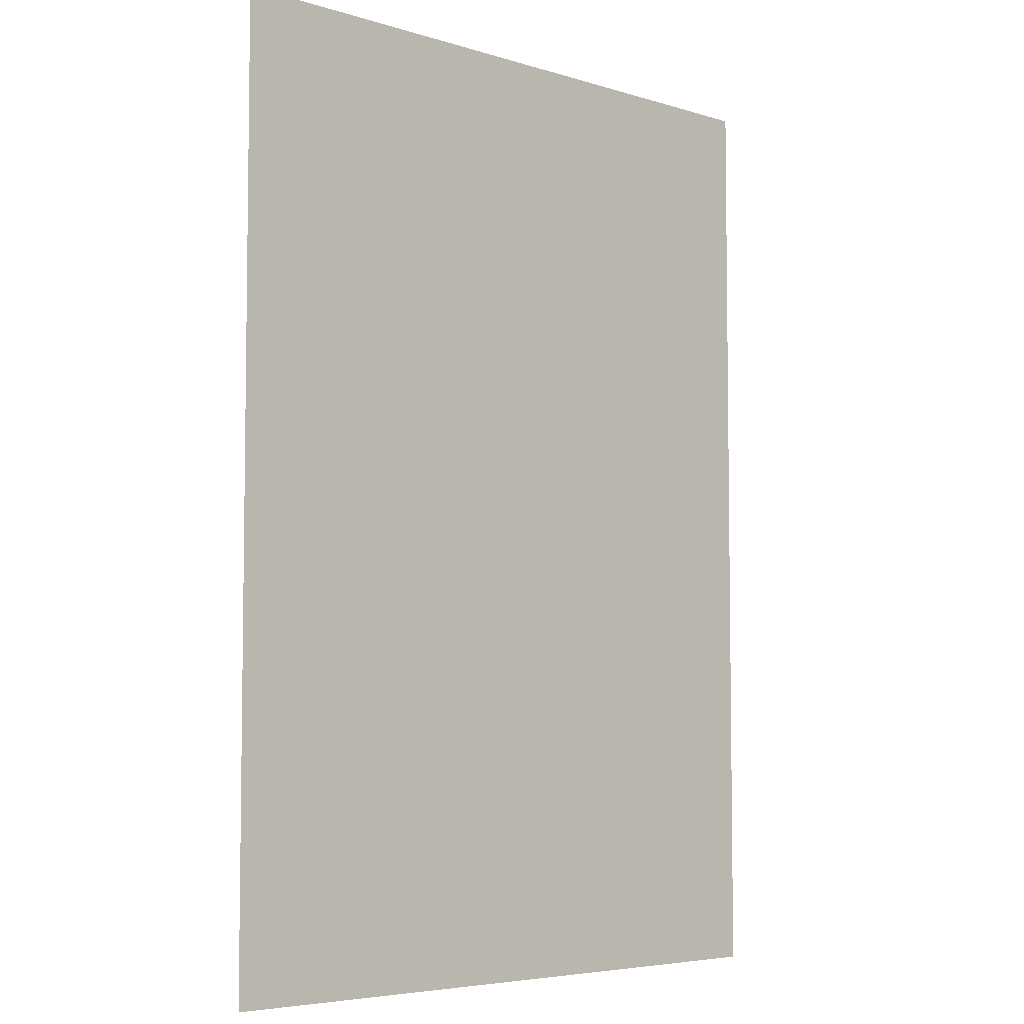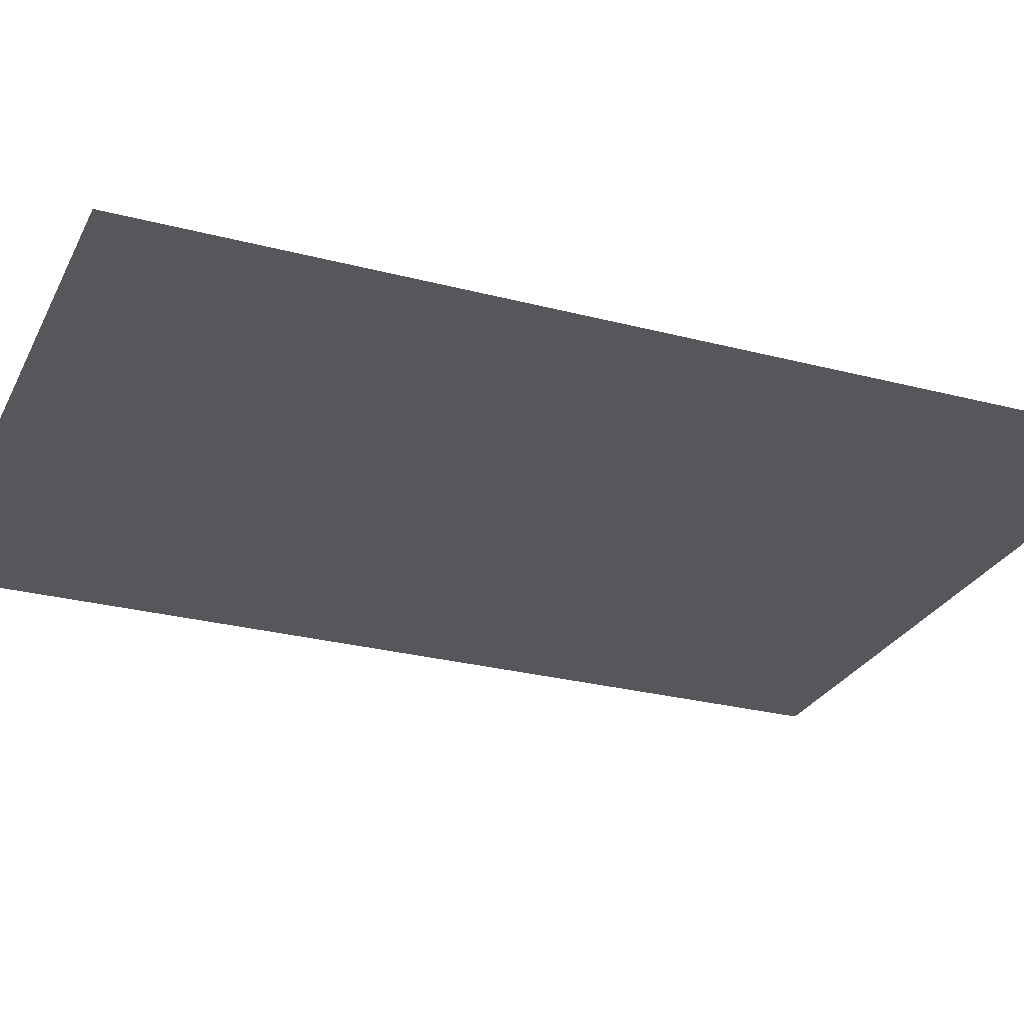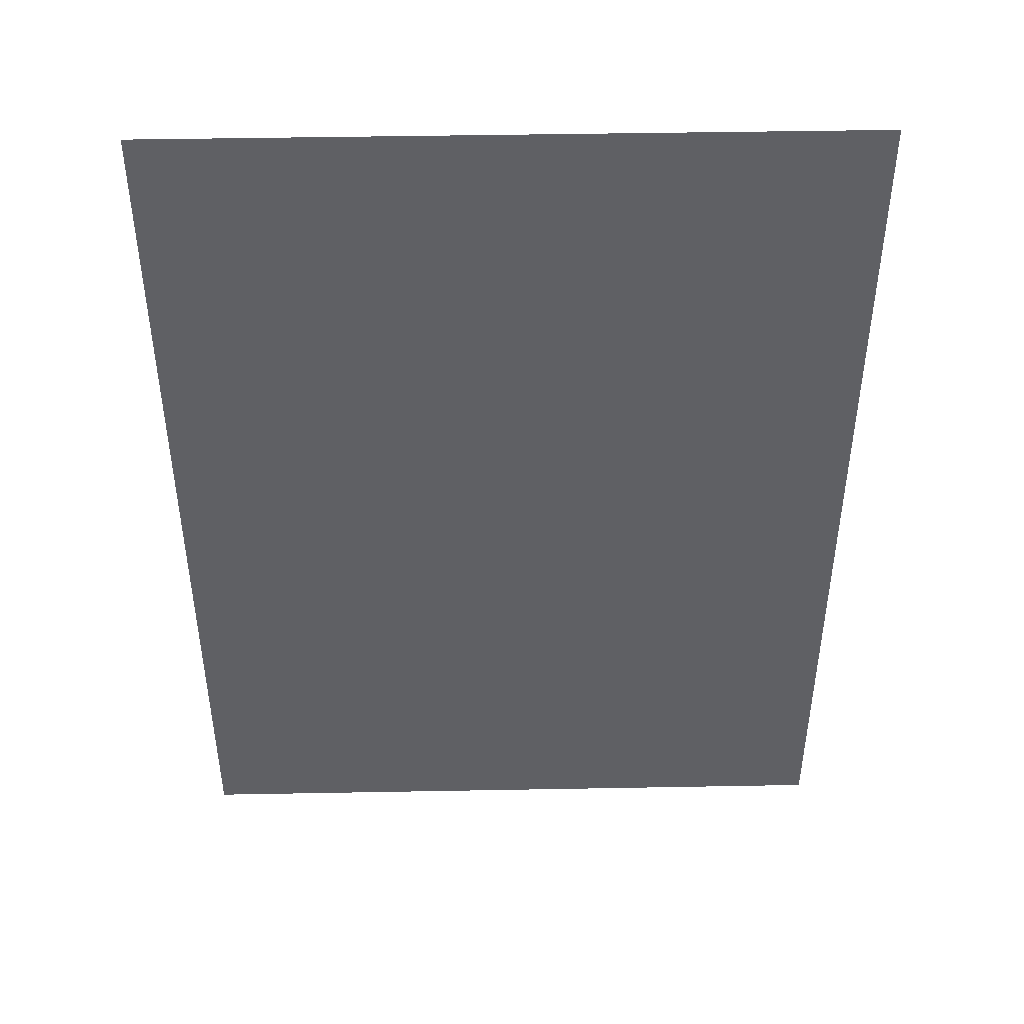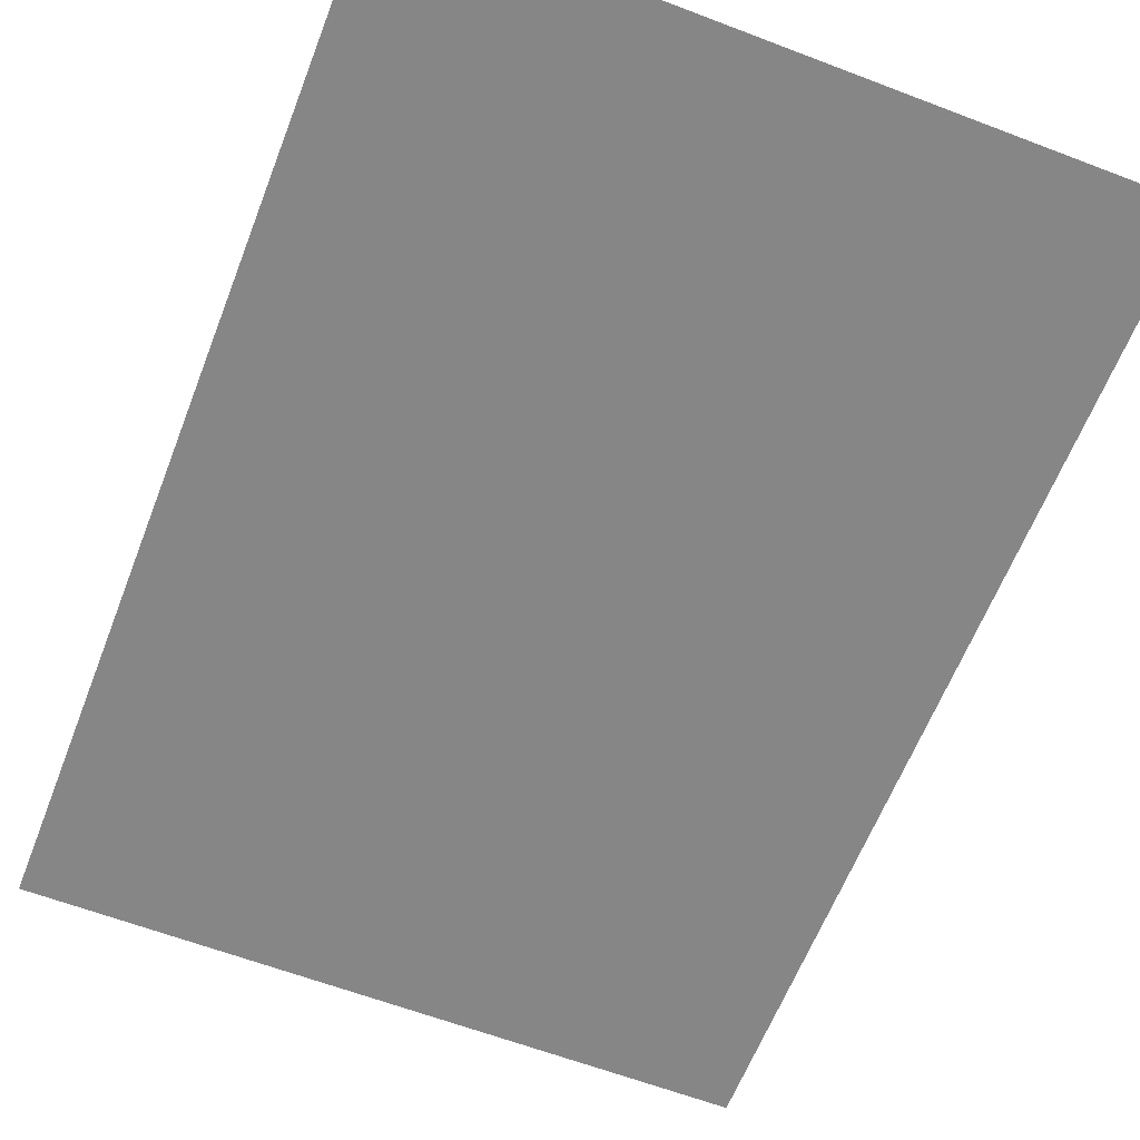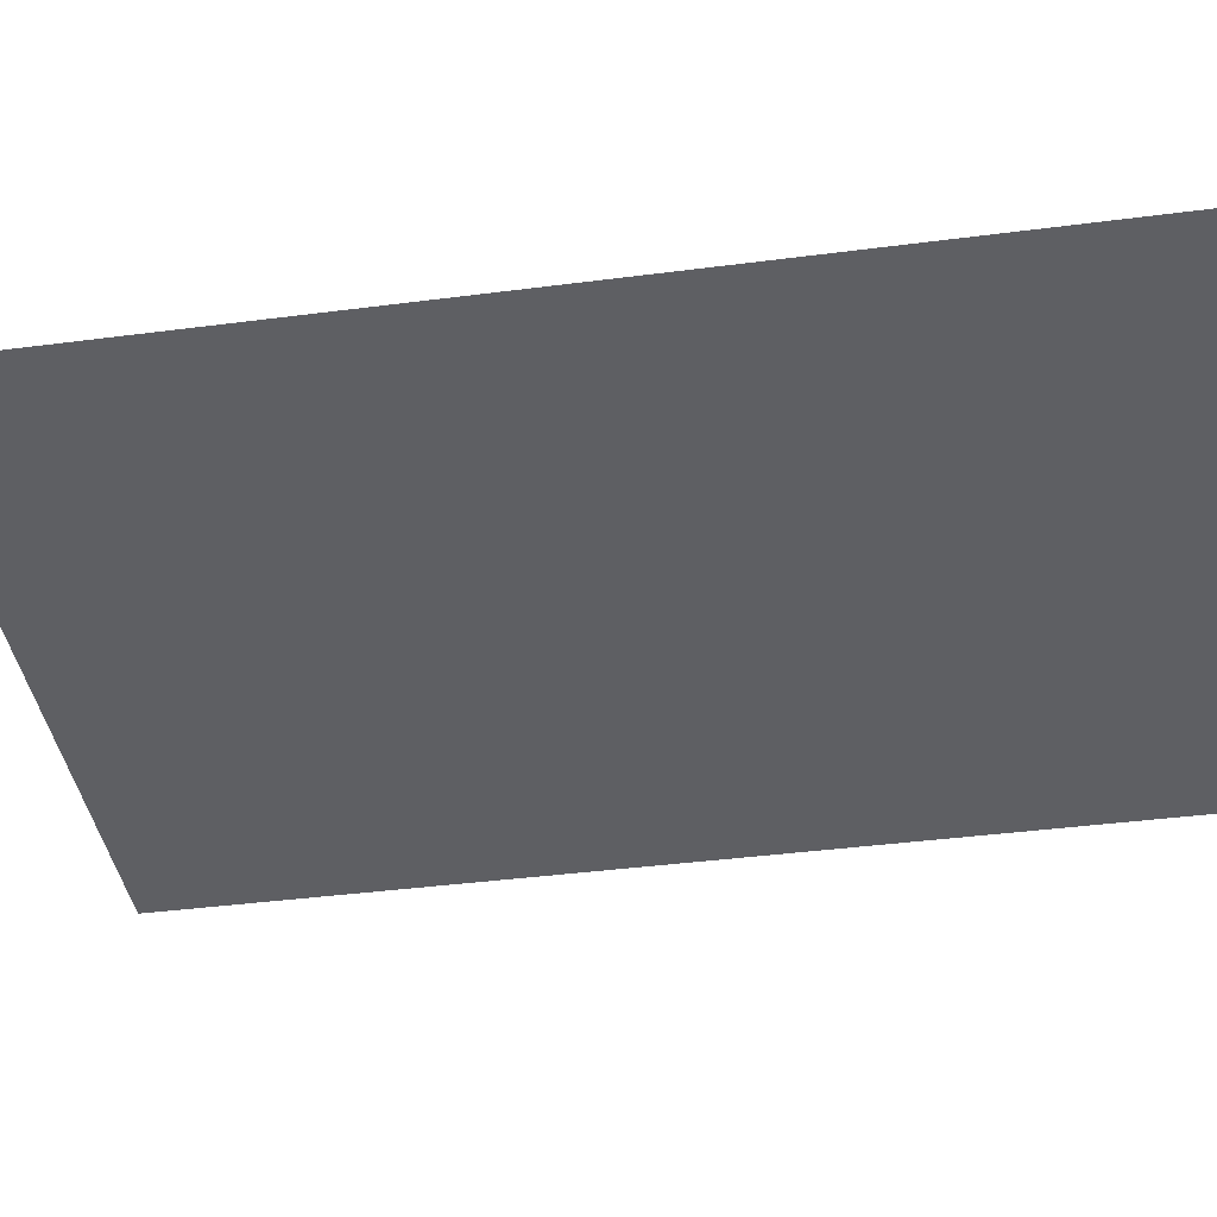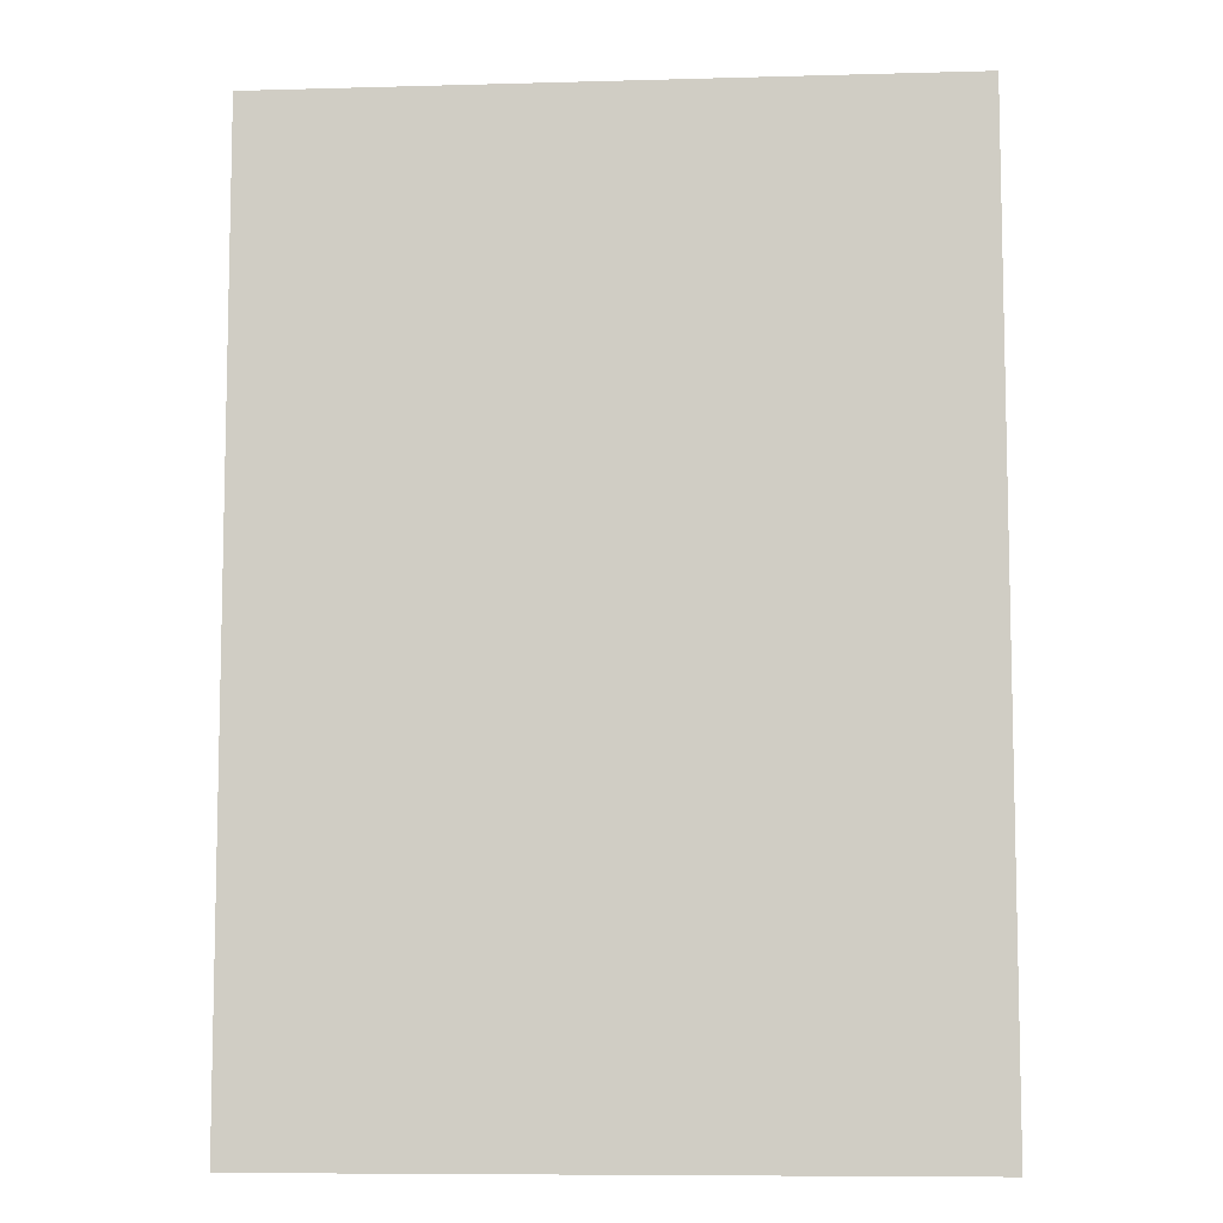
<metadata>
{"format":"obj","ext":"obj","renderer":"f3d","projection":"perspective","resolution":1024,"background":"white","views":[{"elev":-5.4,"azim":-43.6,"up":"+Y"},{"elev":-27.3,"azim":-112.0,"up":"+Z"},{"elev":46.2,"azim":-1.2,"up":"+Y"},{"elev":-62.1,"azim":-21.2,"up":"+Z"},{"elev":-41.3,"azim":-81.1,"up":"+Z"},{"elev":-8.2,"azim":-175.6,"up":"+Y"}]}
</metadata>
<code>
o rectangle4
v -93.04 127.8 5.084
v 88.62 127.8 5.084
v 88.62 -125.8 5.084
v -93.04 -125.8 5.084
f 4 3 2 1

</code>
